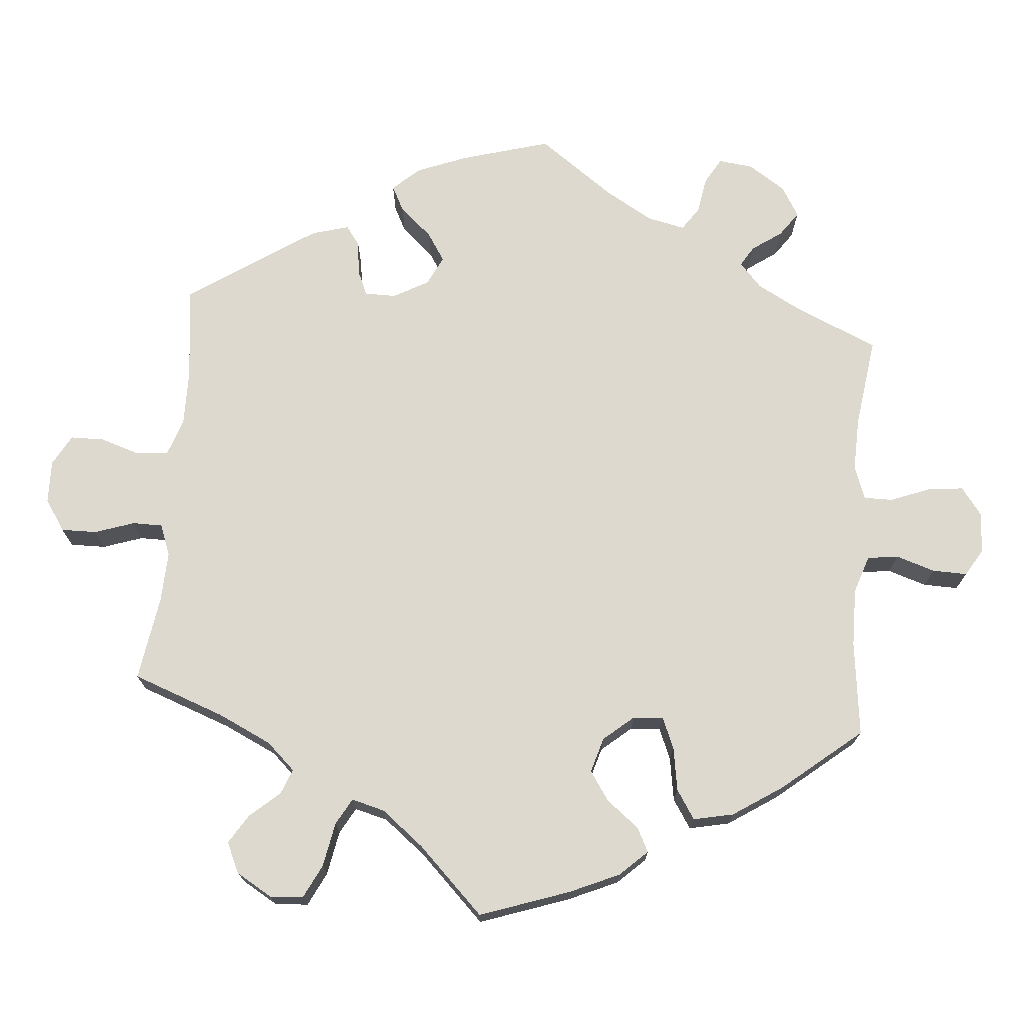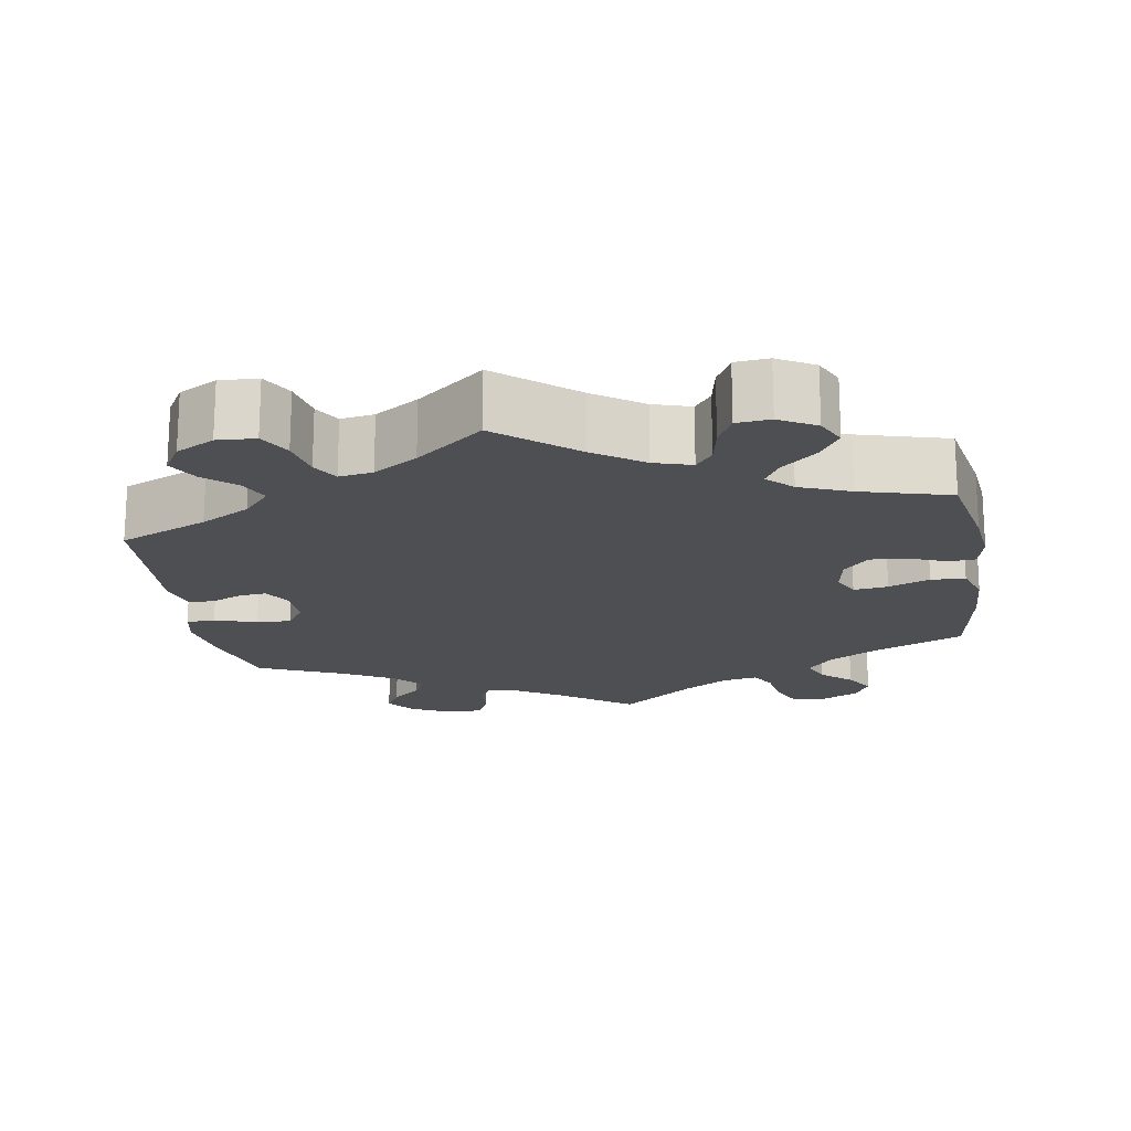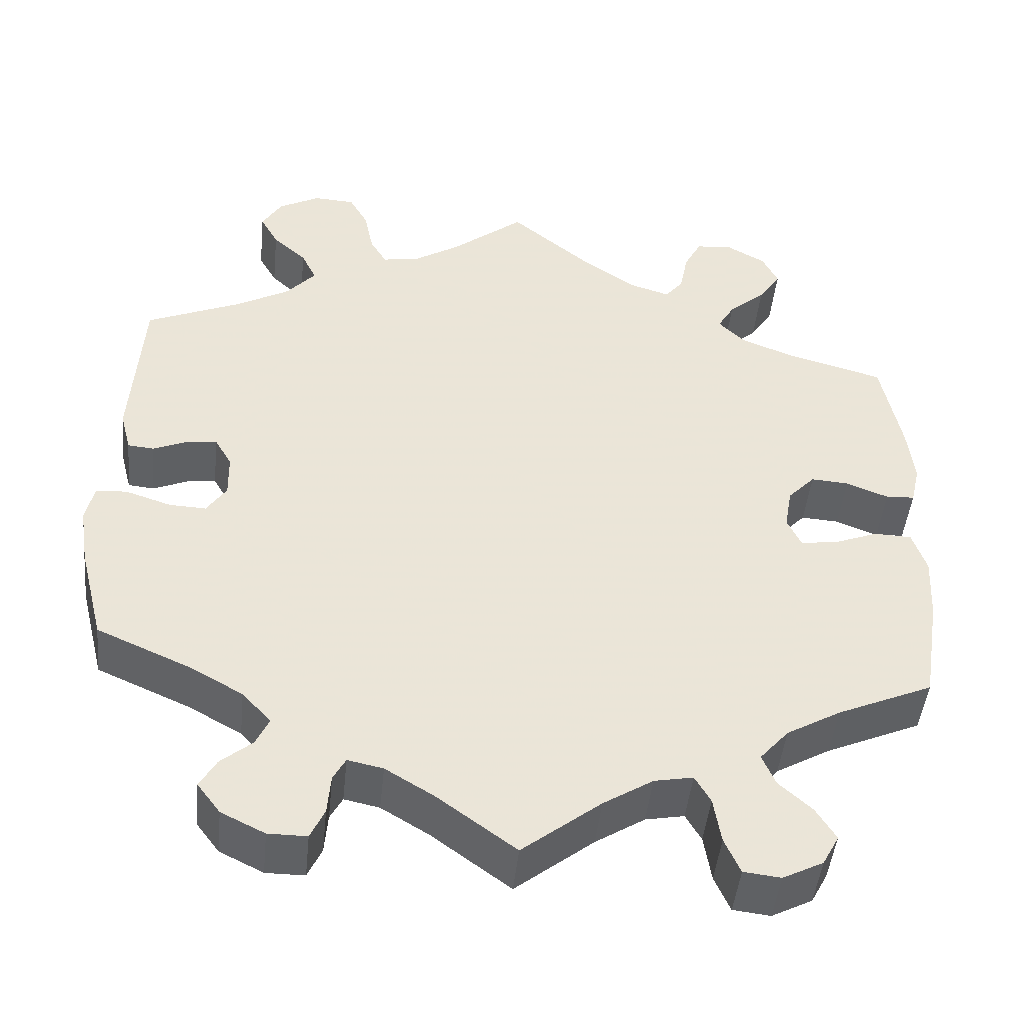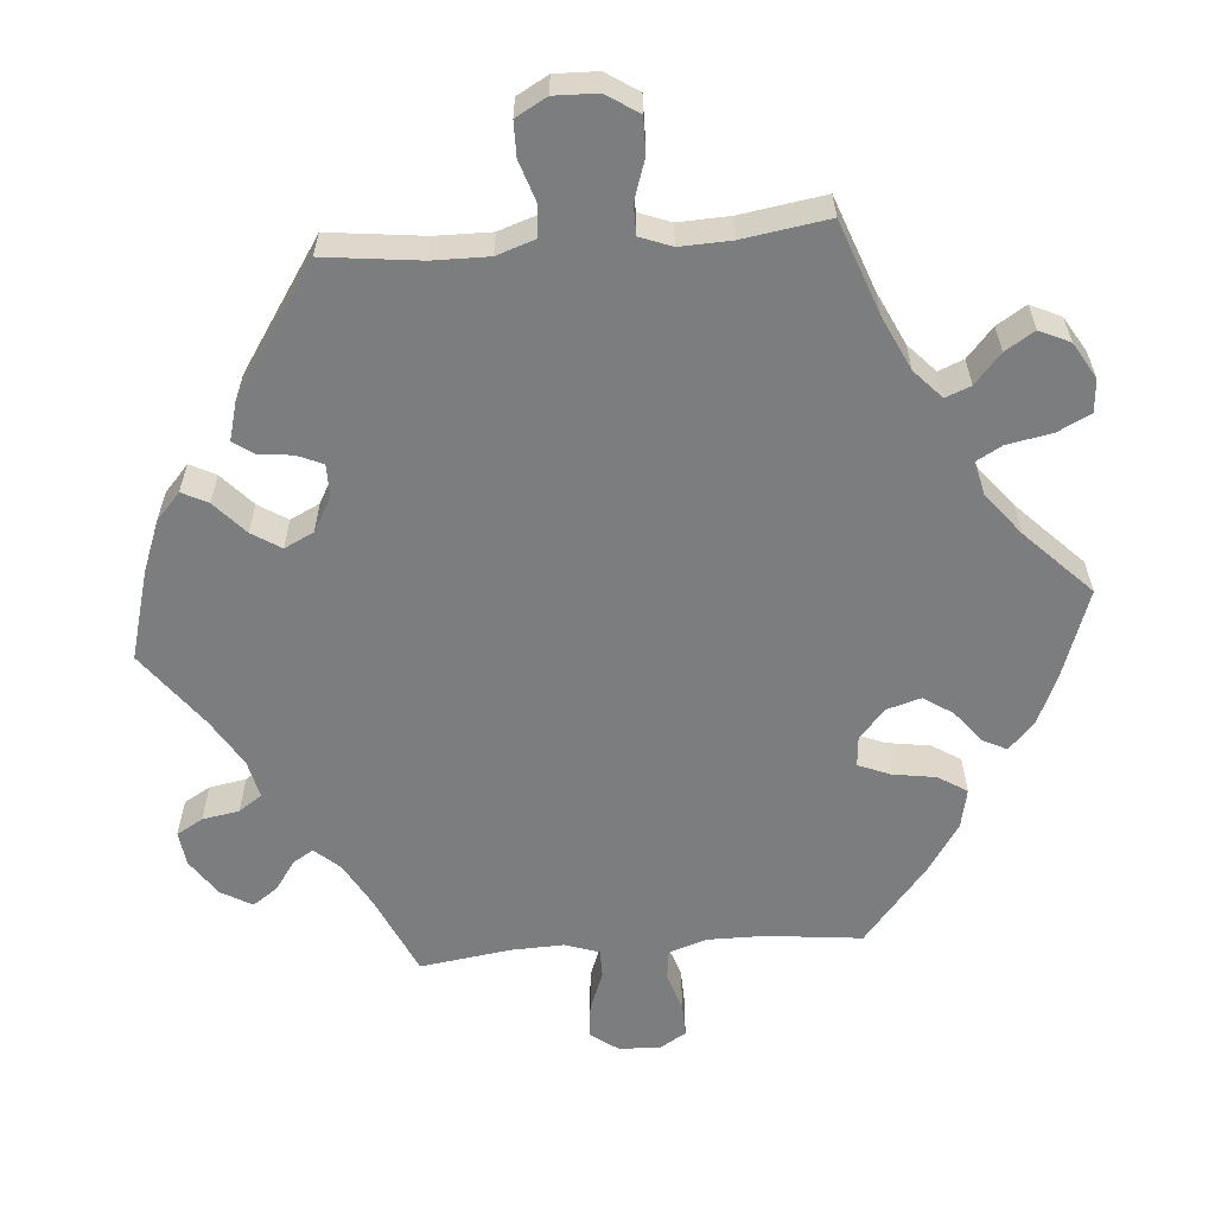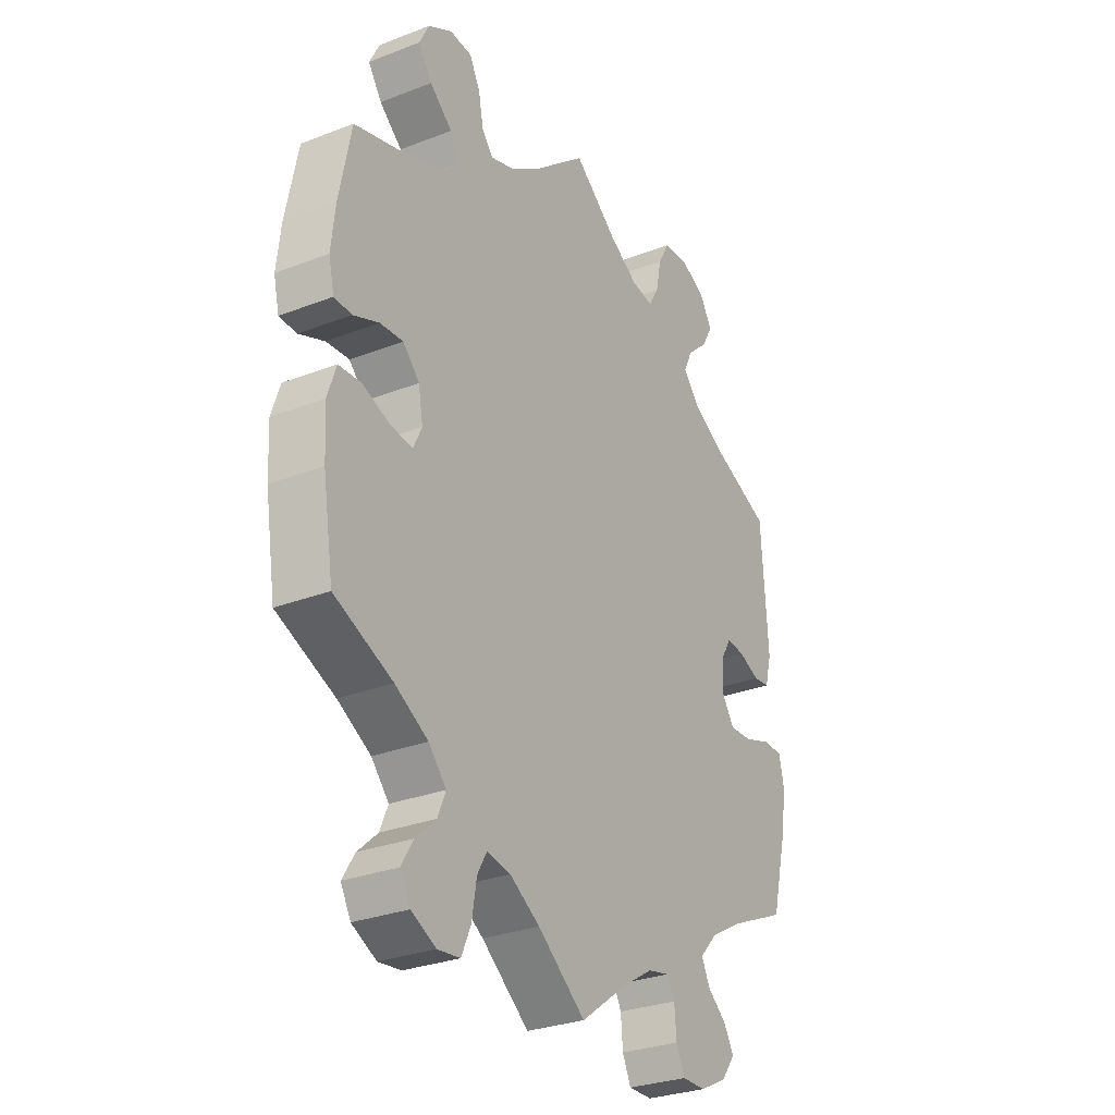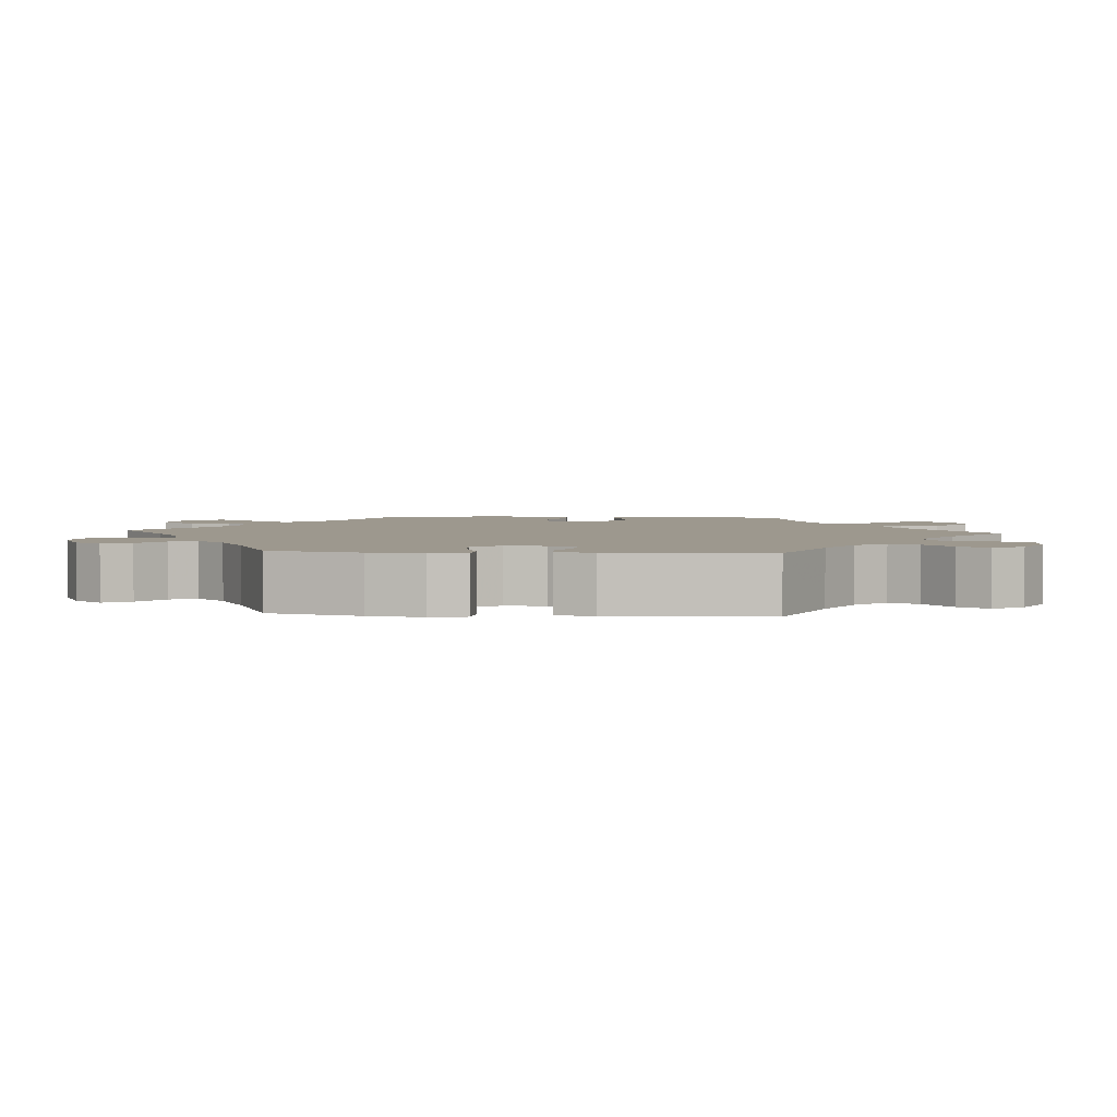
<metadata>
{"format":"obj","ext":"obj","renderer":"f3d","projection":"perspective","resolution":1024,"background":"white","views":[{"elev":71.7,"azim":64.6,"up":"+Y"},{"elev":-18.2,"azim":9.3,"up":"+Y"},{"elev":-46.4,"azim":-5.8,"up":"+Z"},{"elev":-59.0,"azim":-25.4,"up":"+Y"},{"elev":-29.1,"azim":120.0,"up":"+Z"},{"elev":3.2,"azim":-85.3,"up":"+Y"}]}
</metadata>
<code>
v -0.385 0.07 0.339
v -0.321 0.07 0.375
v -0.286 0.07 0.415
v -0.304 0.07 0.453
v -0.345 0.07 0.49
v -0.367 0.07 0.529
v -0.343 0.07 0.569
v -0.293 0.07 0.596
v -0.243 0.07 0.593
v -0.22 0.07 0.552
v -0.209 0.07 0.498
v -0.189 0.07 0.464
v -0.145 0.07 0.471
v -0.088 0.07 0.507
v 0 0.07 0.578
v 0.1 0.07 0.495
v 0.164 0.07 0.451
v 0.213 0.07 0.436
v 0.235 0.07 0.464
v 0.245 0.07 0.515
v 0.266 0.07 0.555
v 0.31 0.07 0.559
v 0.358 0.07 0.532
v 0.377 0.07 0.493
v 0.35 0.07 0.452
v 0.305 0.07 0.413
v 0.285 0.07 0.379
v 0.317 0.07 0.347
v 0.383 0.07 0.321
v 0.5 0.07 0.289
v 0.524 0.07 0.167
v 0.532 0.07 0.096
v 0.521 0.07 0.048
v 0.486 0.07 0.046
v 0.435 0.07 0.066
v 0.389 0.07 0.069
v 0.356 0.07 0.034
v 0.347 0.07 -0.017
v 0.364 0.07 -0.053
v 0.409 0.07 -0.047
v 0.463 0.07 -0.026
v 0.508 0.07 -0.028
v 0.525 0.07 -0.079
v 0.521 0.07 -0.157
v 0.5 0.07 -0.289
v 0.384 0.07 -0.34
v 0.318 0.07 -0.378
v 0.283 0.07 -0.418
v 0.299 0.07 -0.456
v 0.339 0.07 -0.492
v 0.363 0.07 -0.531
v 0.343 0.07 -0.568
v 0.294 0.07 -0.593
v 0.249 0.07 -0.588
v 0.23 0.07 -0.545
v 0.221 0.07 -0.489
v 0.202 0.07 -0.456
v 0.155 0.07 -0.465
v 0.095 0.07 -0.503
v 0 0.07 -0.578
v -0.096 0.07 -0.508
v -0.154 0.07 -0.473
v -0.197 0.07 -0.464
v -0.212 0.07 -0.492
v -0.216 0.07 -0.54
v -0.233 0.07 -0.577
v -0.28 0.07 -0.577
v -0.333 0.07 -0.551
v -0.361 0.07 -0.514
v -0.341 0.07 -0.479
v -0.303 0.07 -0.447
v -0.287 0.07 -0.413
v -0.322 0.07 -0.375
v -0.386 0.07 -0.339
v -0.5 0.07 -0.289
v -0.53 0.07 -0.17
v -0.541 0.07 -0.099
v -0.531 0.07 -0.052
v -0.493 0.07 -0.05
v -0.438 0.07 -0.068
v -0.393 0.07 -0.07
v -0.369 0.07 -0.034
v -0.37 0.07 0.019
v -0.391 0.07 0.055
v -0.427 0.07 0.051
v -0.469 0.07 0.033
v -0.501 0.07 0.036
v -0.514 0.07 0.086
v -0.501 0.07 0.289
v -0.385 0 0.339
v -0.321 0 0.375
v -0.286 0 0.415
v -0.304 0 0.453
v -0.345 0 0.49
v -0.367 0 0.529
v -0.343 0 0.569
v -0.293 0 0.596
v -0.243 0 0.593
v -0.22 0 0.552
v -0.209 0 0.498
v -0.189 0 0.464
v -0.145 0 0.471
v -0.088 0 0.507
v 0 0 0.578
v 0.1 0 0.495
v 0.164 0 0.451
v 0.213 0 0.436
v 0.235 0 0.464
v 0.245 0 0.515
v 0.266 0 0.555
v 0.31 0 0.559
v 0.358 0 0.532
v 0.377 0 0.493
v 0.35 0 0.452
v 0.305 0 0.413
v 0.285 0 0.379
v 0.317 0 0.347
v 0.383 0 0.321
v 0.5 0 0.289
v 0.524 0 0.167
v 0.532 0 0.096
v 0.521 0 0.048
v 0.486 0 0.046
v 0.435 0 0.066
v 0.389 0 0.069
v 0.356 0 0.034
v 0.347 0 -0.017
v 0.364 0 -0.053
v 0.409 0 -0.047
v 0.463 0 -0.026
v 0.508 0 -0.028
v 0.525 0 -0.079
v 0.521 0 -0.157
v 0.5 0 -0.289
v 0.384 0 -0.34
v 0.318 0 -0.378
v 0.283 0 -0.418
v 0.299 0 -0.456
v 0.339 0 -0.492
v 0.363 0 -0.531
v 0.343 0 -0.568
v 0.294 0 -0.593
v 0.249 0 -0.588
v 0.23 0 -0.545
v 0.221 0 -0.489
v 0.202 0 -0.456
v 0.155 0 -0.465
v 0.095 0 -0.503
v 0 0 -0.578
v -0.096 0 -0.508
v -0.154 0 -0.473
v -0.197 0 -0.464
v -0.212 0 -0.492
v -0.216 0 -0.54
v -0.233 0 -0.577
v -0.28 0 -0.577
v -0.333 0 -0.551
v -0.361 0 -0.514
v -0.341 0 -0.479
v -0.303 0 -0.447
v -0.287 0 -0.413
v -0.322 0 -0.375
v -0.386 0 -0.339
v -0.5 0 -0.289
v -0.53 0 -0.17
v -0.541 0 -0.099
v -0.531 0 -0.052
v -0.493 0 -0.05
v -0.438 0 -0.068
v -0.393 0 -0.07
v -0.369 0 -0.034
v -0.37 0 0.019
v -0.391 0 0.055
v -0.427 0 0.051
v -0.469 0 0.033
v -0.501 0 0.036
v -0.514 0 0.086
v -0.501 0 0.289
f 88 89 1
f 85 86 87 88
f 84 85 88 1
f 83 84 1 2
f 82 83 2 3
f 77 78 79 80
f 77 80 81
f 74 75 76 77
f 73 74 77 81
f 72 73 81 82
f 68 69 70 71
f 68 71 72
f 67 68 72
f 64 65 66 67
f 63 64 67 72
f 62 63 72 82
f 59 60 61
f 58 59 61 62
f 57 58 62 82
f 53 54 55 56
f 53 56 57
f 52 53 57
f 49 50 51 52
f 48 49 52 57
f 47 48 57 82
f 43 44 45 46
f 40 41 42 43
f 39 40 43 46
f 38 39 46 47
f 32 33 34 35
f 32 35 36
f 29 30 31 32
f 28 29 32 36
f 27 28 36 37
f 23 24 25 26
f 23 26 27
f 22 23 27
f 19 20 21 22
f 18 19 22 27
f 17 18 27 37
f 14 15 16
f 13 14 16 17
f 12 13 17 37
f 8 9 10 11
f 8 11 12
f 7 8 12
f 4 5 6 7
f 3 4 7 12
f 38 47 82 3
f 3 12 37 38
f 90 178 177
f 177 176 175 174
f 90 177 174 173
f 91 90 173 172
f 92 91 172 171
f 169 168 167 166
f 170 169 166
f 166 165 164 163
f 170 166 163 162
f 171 170 162 161
f 160 159 158 157
f 161 160 157
f 161 157 156
f 156 155 154 153
f 161 156 153 152
f 171 161 152 151
f 150 149 148
f 151 150 148 147
f 171 151 147 146
f 145 144 143 142
f 146 145 142
f 146 142 141
f 141 140 139 138
f 146 141 138 137
f 171 146 137 136
f 135 134 133 132
f 132 131 130 129
f 135 132 129 128
f 136 135 128 127
f 124 123 122 121
f 125 124 121
f 121 120 119 118
f 125 121 118 117
f 126 125 117 116
f 115 114 113 112
f 116 115 112
f 116 112 111
f 111 110 109 108
f 116 111 108 107
f 126 116 107 106
f 105 104 103
f 106 105 103 102
f 126 106 102 101
f 100 99 98 97
f 101 100 97
f 101 97 96
f 96 95 94 93
f 101 96 93 92
f 92 171 136 127
f 127 126 101 92
f 1 90 91 2
f 2 91 92 3
f 3 92 93 4
f 4 93 94 5
f 5 94 95 6
f 6 95 96 7
f 7 96 97 8
f 8 97 98 9
f 9 98 99 10
f 10 99 100 11
f 11 100 101 12
f 12 101 102 13
f 13 102 103 14
f 14 103 104 15
f 15 104 105 16
f 16 105 106 17
f 17 106 107 18
f 18 107 108 19
f 19 108 109 20
f 20 109 110 21
f 21 110 111 22
f 22 111 112 23
f 23 112 113 24
f 24 113 114 25
f 25 114 115 26
f 26 115 116 27
f 27 116 117 28
f 28 117 118 29
f 29 118 119 30
f 30 119 120 31
f 31 120 121 32
f 32 121 122 33
f 33 122 123 34
f 34 123 124 35
f 35 124 125 36
f 36 125 126 37
f 37 126 127 38
f 38 127 128 39
f 39 128 129 40
f 40 129 130 41
f 41 130 131 42
f 42 131 132 43
f 43 132 133 44
f 44 133 134 45
f 45 134 135 46
f 46 135 136 47
f 47 136 137 48
f 48 137 138 49
f 49 138 139 50
f 50 139 140 51
f 51 140 141 52
f 52 141 142 53
f 53 142 143 54
f 54 143 144 55
f 55 144 145 56
f 56 145 146 57
f 57 146 147 58
f 58 147 148 59
f 59 148 149 60
f 60 149 150 61
f 61 150 151 62
f 62 151 152 63
f 63 152 153 64
f 64 153 154 65
f 65 154 155 66
f 66 155 156 67
f 67 156 157 68
f 68 157 158 69
f 69 158 159 70
f 70 159 160 71
f 71 160 161 72
f 72 161 162 73
f 73 162 163 74
f 74 163 164 75
f 75 164 165 76
f 76 165 166 77
f 77 166 167 78
f 78 167 168 79
f 79 168 169 80
f 80 169 170 81
f 81 170 171 82
f 82 171 172 83
f 83 172 173 84
f 84 173 174 85
f 85 174 175 86
f 86 175 176 87
f 87 176 177 88
f 88 177 178 89
f 89 178 90 1

</code>
